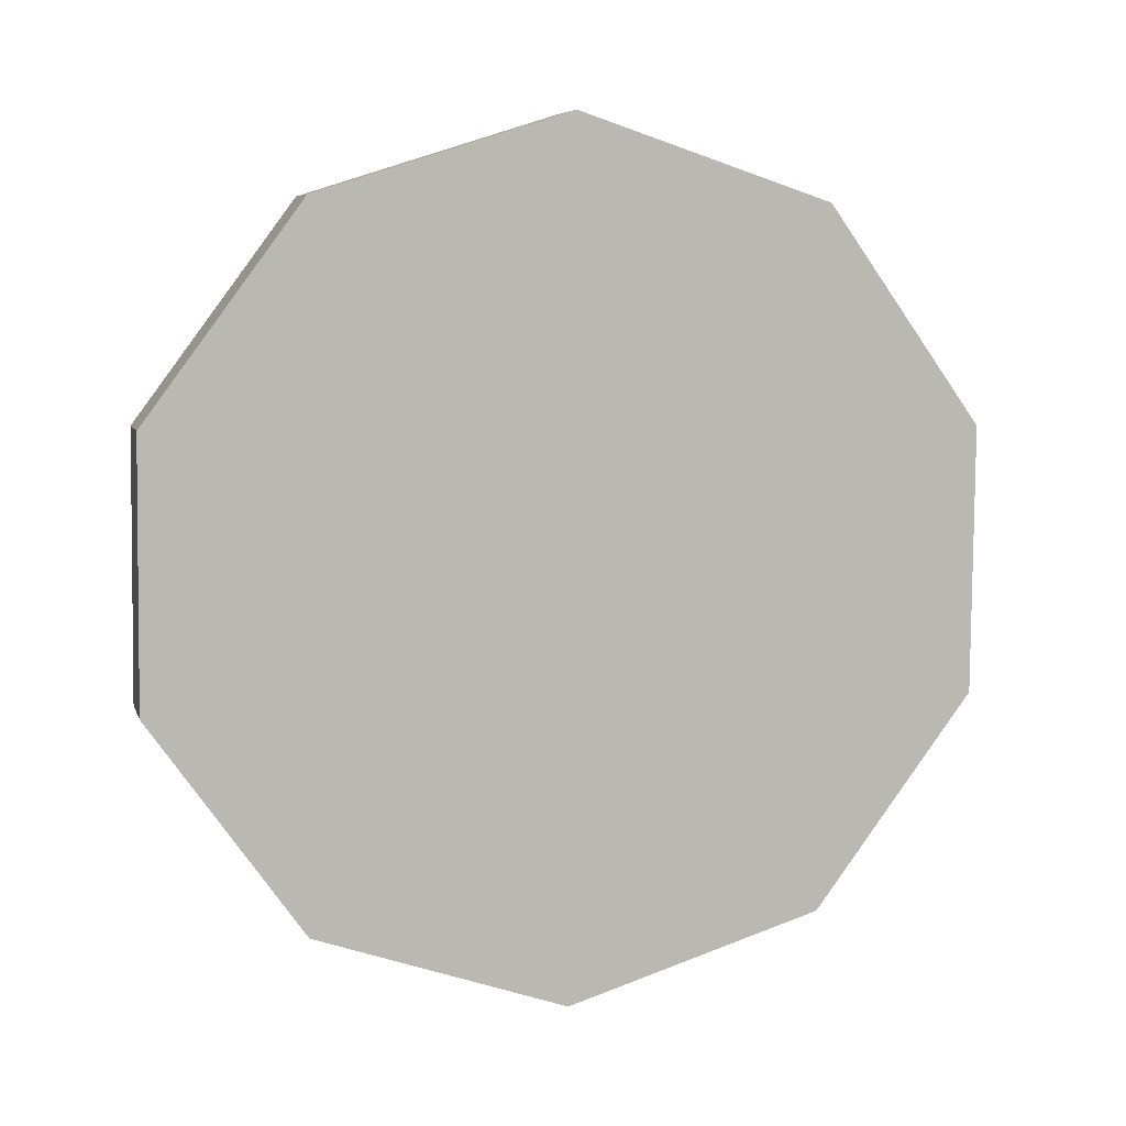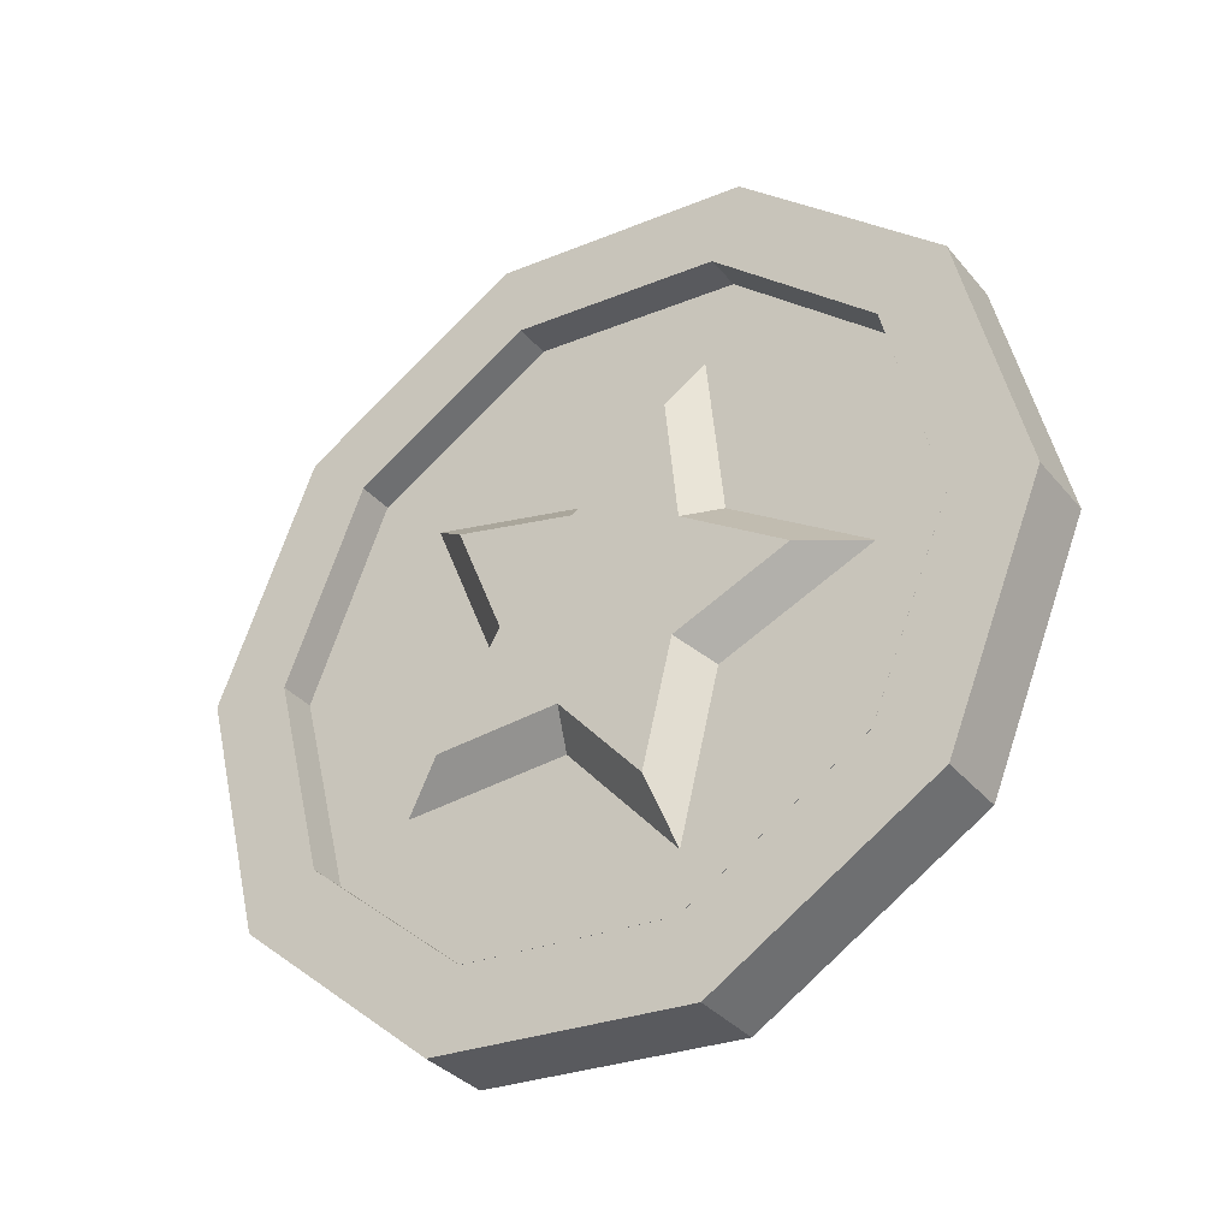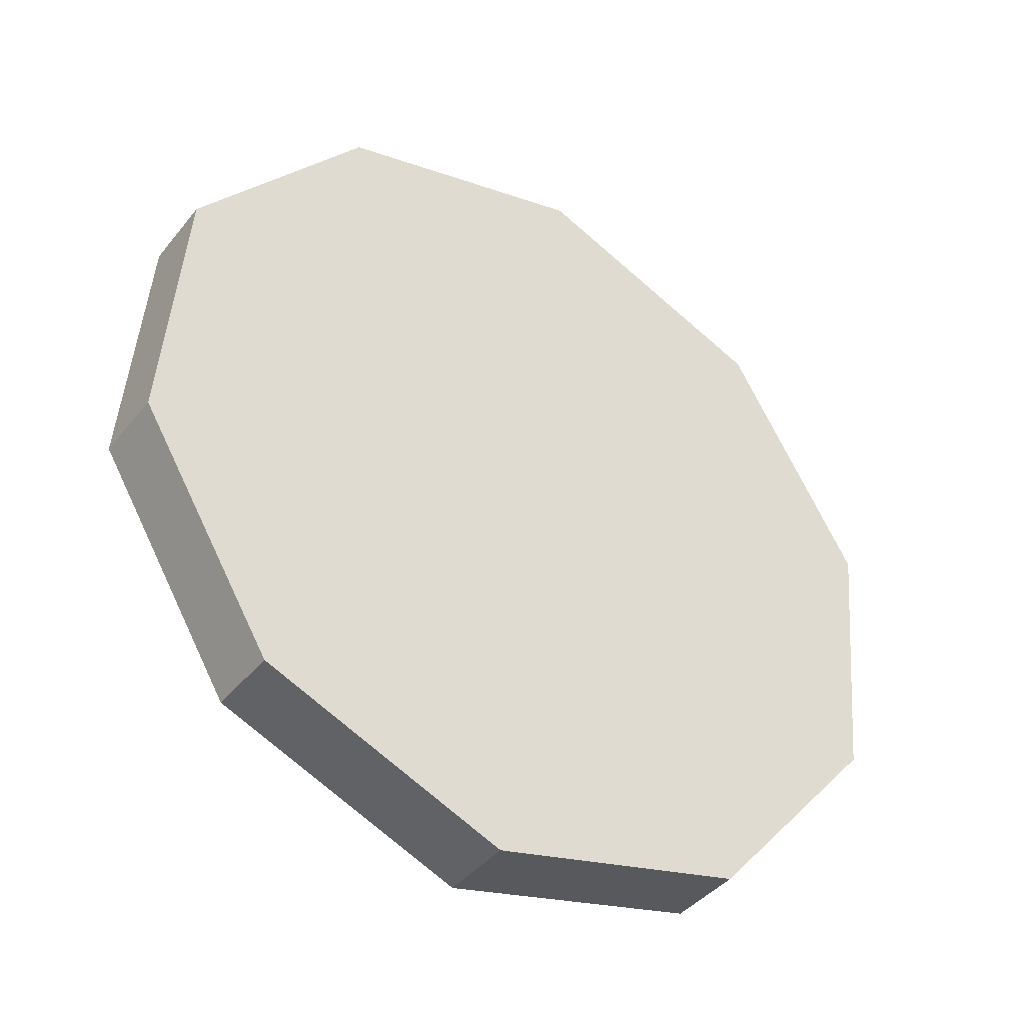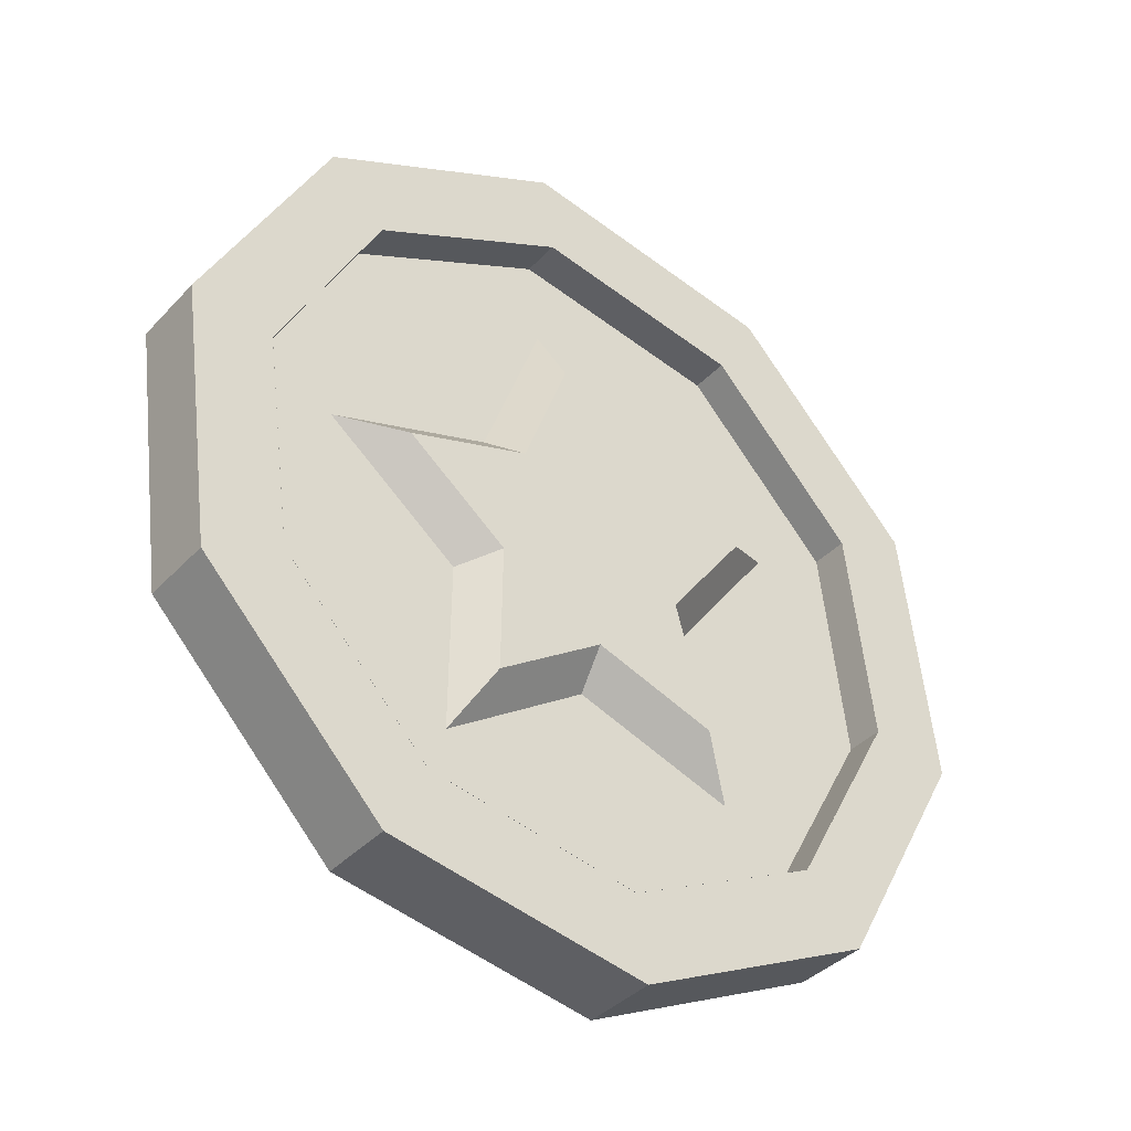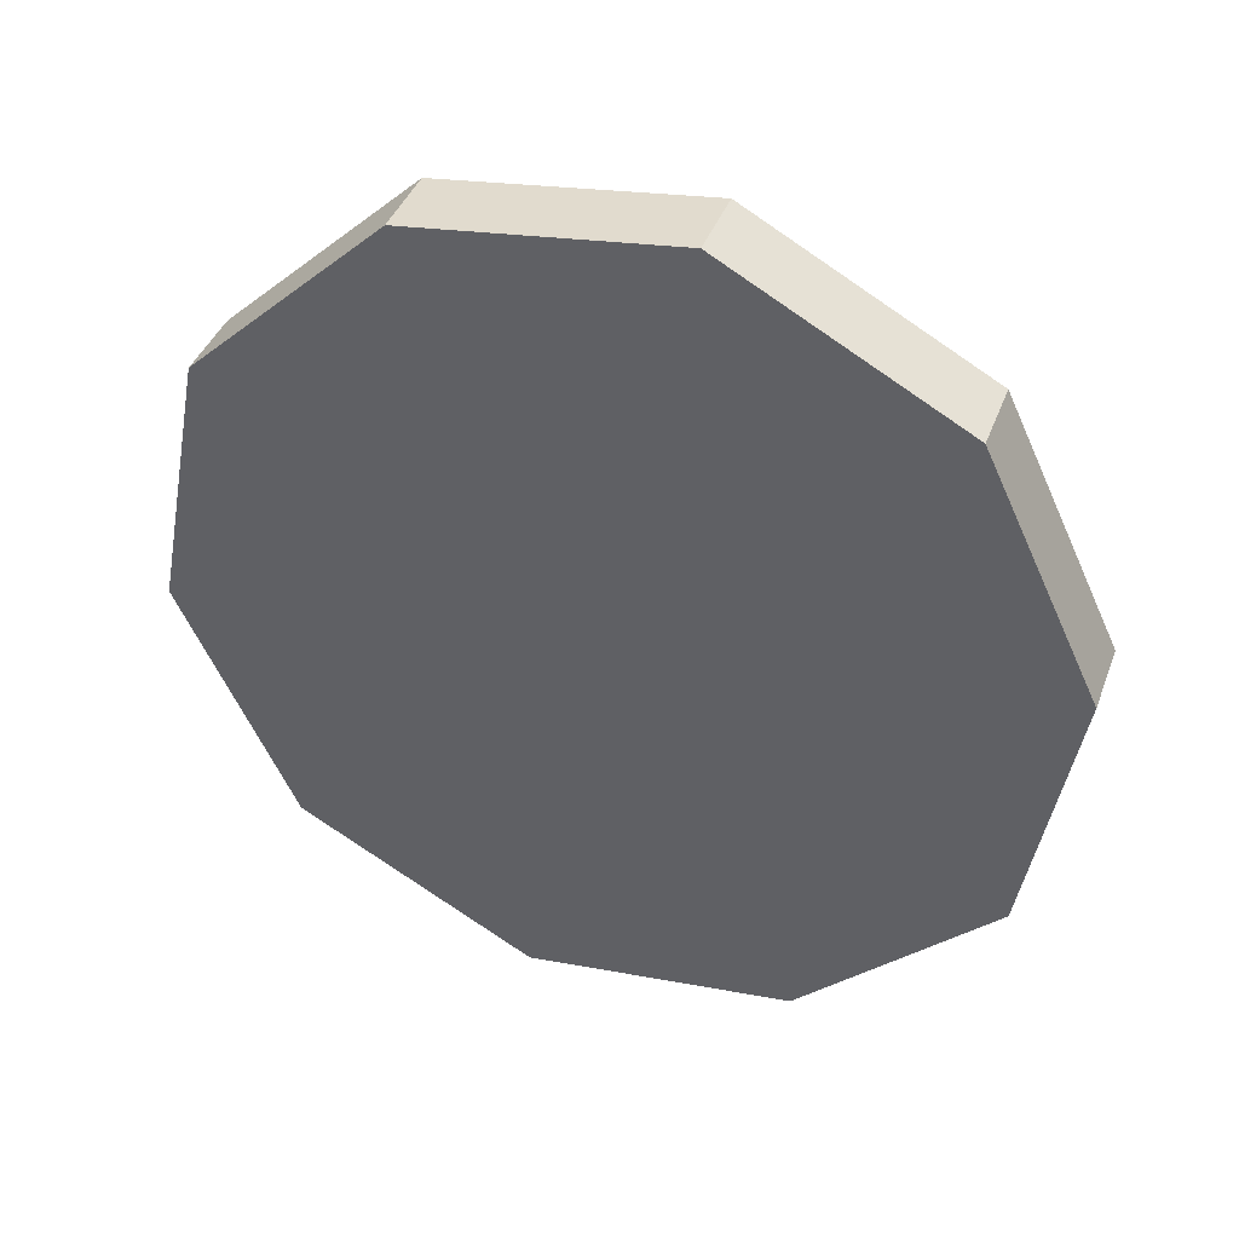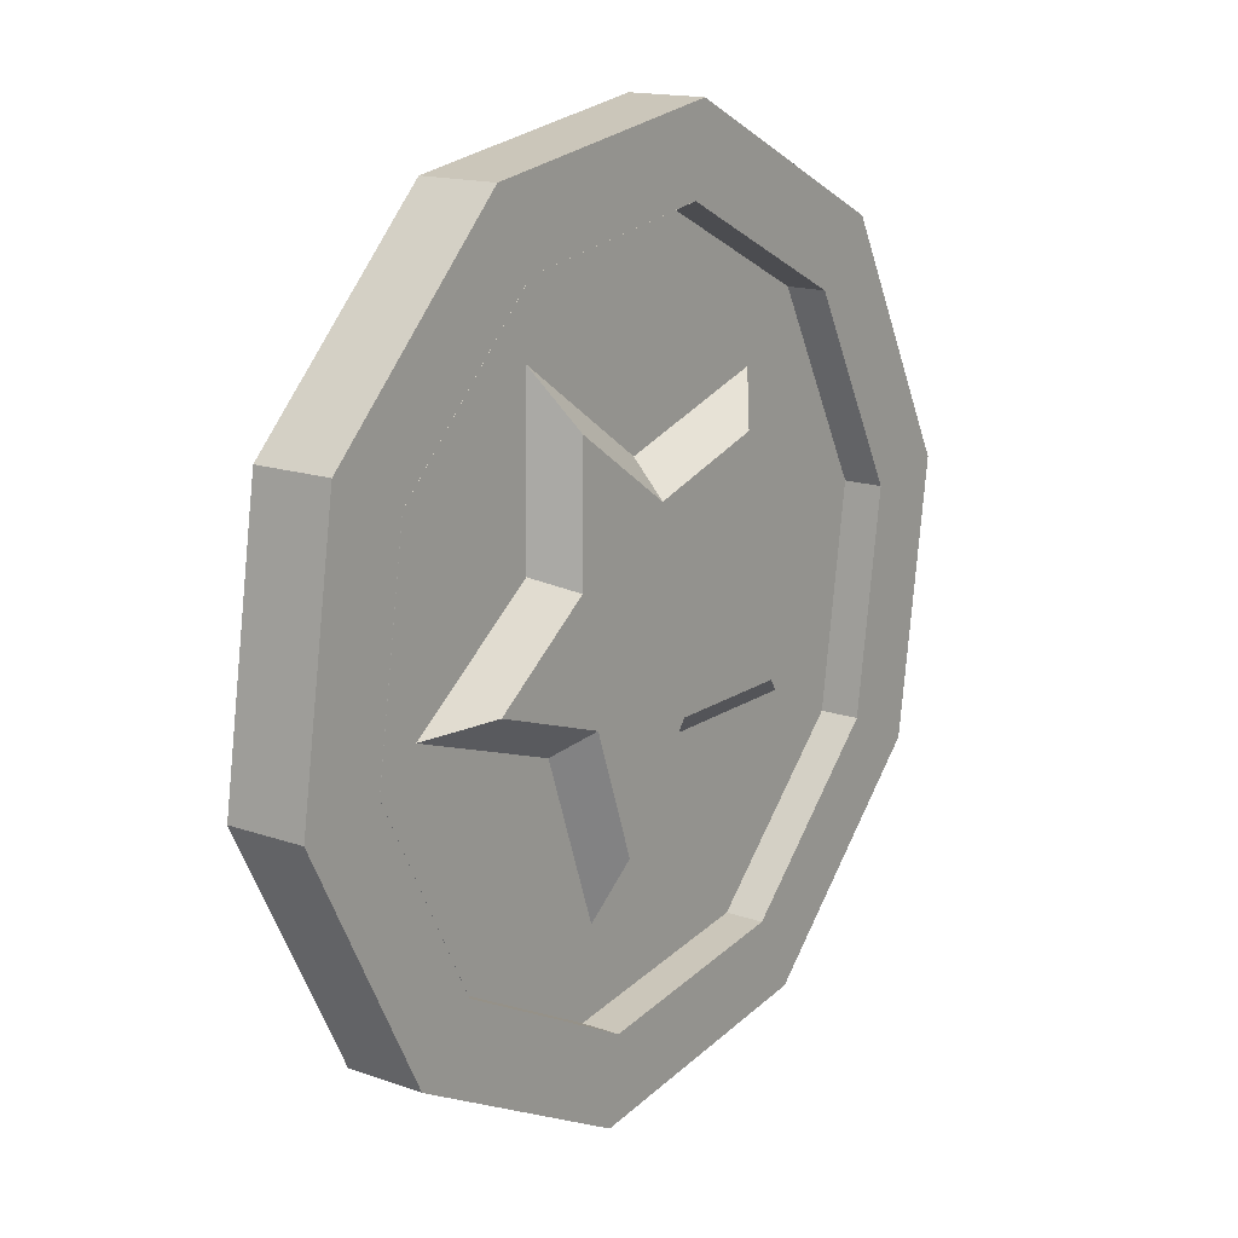
<metadata>
{"format":"obj","ext":"obj","renderer":"f3d","projection":"perspective","resolution":1024,"background":"white","views":[{"elev":-51.3,"azim":10.6,"up":"+Z"},{"elev":47.2,"azim":-68.1,"up":"+Z"},{"elev":-73.6,"azim":118.9,"up":"+Y"},{"elev":-2.3,"azim":-64.4,"up":"+Y"},{"elev":-78.8,"azim":179.4,"up":"+Z"},{"elev":64.7,"azim":-85.5,"up":"+Y"}]}
</metadata>
<code>
o Circle
v -0.6305 0.4552 -0.504
v -0.8671 -0.03485 -0.3253
v -0.7724 -0.5116 -0.02231
v -0.3827 -0.7929 0.2892
v 0.1532 -0.7714 0.4902
v 0.6305 -0.4552 0.504
v 0.8671 0.03485 0.3253
v 0.7724 0.5116 0.02231
v 0.3827 0.7929 -0.2892
v -0.1532 0.7714 -0.4902
v -0.8671 -0.03485 -0.3253
v -0.6305 0.4552 -0.504
v -0.7724 -0.5116 -0.02231
v -0.3827 -0.7929 0.2892
v 0.1532 -0.7714 0.4902
v 0.6305 -0.4552 0.504
v 0.8671 0.03485 0.3253
v 0.7724 0.5116 0.02231
v 0.3827 0.7929 -0.2892
v -0.1532 0.7714 -0.4902
v -0.8671 -0.03485 -0.3253
v -0.6305 0.4552 -0.504
v -0.7724 -0.5116 -0.02231
v -0.3827 -0.7929 0.2892
v 0.1532 -0.7714 0.4902
v 0.6305 -0.4552 0.504
v 0.8671 0.03485 0.3253
v 0.7724 0.5116 0.02231
v 0.3827 0.7929 -0.2892
v -0.1532 0.7714 -0.4902
v -0.7005 -0.02815 -0.2628
v -0.624 -0.4133 -0.01802
v -0.3092 -0.6406 0.2336
v 0.1238 -0.6232 0.3961
v 0.5094 -0.3678 0.4072
v 0.7005 0.02815 0.2628
v 0.624 0.4133 0.01802
v 0.3092 0.6406 -0.2336
v -0.1238 0.6232 -0.3961
v -0.5094 0.3678 -0.4072
v -0.7724 -0.5116 -0.02231
v -0.8671 -0.03485 -0.3253
v -0.6305 0.4552 -0.504
v -0.3827 -0.7929 0.2892
v 0.1532 -0.7714 0.4902
v 0.6305 -0.4552 0.504
v 0.8671 0.03485 0.3253
v 0.7724 0.5116 0.02231
v 0.3827 0.7929 -0.2892
v -0.1532 0.7714 -0.4902
v -0.9212 0.04095 -0.1891
v -0.6847 0.531 -0.3678
v -0.8265 -0.4358 0.1139
v -0.4368 -0.7171 0.4254
v 0.09904 -0.6956 0.6264
v 0.5764 -0.3794 0.6402
v 0.8129 0.1106 0.4615
v 0.7182 0.5874 0.1585
v 0.3286 0.8687 -0.153
v -0.2073 0.8472 -0.354
v -0.9212 0.04095 -0.1891
v -0.6847 0.531 -0.3678
v -0.8265 -0.4358 0.1139
v -0.4368 -0.7171 0.4254
v 0.09904 -0.6956 0.6264
v 0.5764 -0.3794 0.6402
v 0.8129 0.1106 0.4615
v 0.7182 0.5874 0.1585
v 0.3286 0.8687 -0.153
v -0.2073 0.8472 -0.354
v -0.9212 0.04095 -0.1891
v -0.6847 0.531 -0.3678
v -0.8265 -0.4358 0.1139
v -0.4368 -0.7171 0.4254
v 0.09904 -0.6956 0.6264
v 0.5764 -0.3794 0.6402
v 0.8129 0.1106 0.4615
v 0.7182 0.5874 0.1585
v 0.3286 0.8687 -0.153
v -0.2073 0.8472 -0.354
v -0.8265 -0.4358 0.1139
v -0.9212 0.04095 -0.1891
v -0.6847 0.531 -0.3678
v -0.4368 -0.7171 0.4254
v 0.09904 -0.6956 0.6264
v 0.5764 -0.3794 0.6402
v 0.8129 0.1106 0.4615
v 0.7182 0.5874 0.1585
v 0.3286 0.8687 -0.153
v -0.2073 0.8472 -0.354
v -0.6782 -0.3375 0.1182
v -0.7547 0.04764 -0.1266
v -0.5636 0.4436 -0.271
v -0.3633 -0.5648 0.3698
v 0.06961 -0.5474 0.5323
v 0.4553 -0.292 0.5434
v 0.6464 0.104 0.399
v 0.5699 0.4891 0.1542
v 0.255 0.7164 -0.09745
v -0.1779 0.699 -0.2599
v -0.6783 -0.3374 0.1184
v -0.7548 0.0478 -0.1263
v -0.5637 0.4437 -0.2707
v -0.3634 -0.5647 0.3701
v 0.06951 -0.5473 0.5325
v 0.4552 -0.2918 0.5437
v 0.6463 0.1041 0.3993
v 0.5698 0.4893 0.1545
v 0.2549 0.7166 -0.09717
v -0.178 0.6992 -0.2596
v -0.4959 -0.2726 0.05464
v -0.3008 0.02695 -0.03448
v -0.4098 0.3142 -0.2377
v -0.1479 -0.2123 0.1594
v 0.06587 -0.4302 0.3657
v 0.1719 -0.1057 0.2272
v 0.4991 0.0591 0.2656
v 0.2167 0.1994 0.07522
v 0.2052 0.5192 -0.1073
v -0.07545 0.2814 -0.08654
v -0.6511 -0.3754 0.05016
v -0.7276 0.009791 -0.1946
v -0.5365 0.4057 -0.339
v -0.3363 -0.6027 0.3018
v 0.09665 -0.5853 0.4642
v 0.4823 -0.3298 0.4754
v 0.6734 0.0661 0.331
v 0.5969 0.4513 0.0862
v 0.2821 0.6786 -0.1655
v -0.1509 0.6612 -0.3279
v -0.4959 -0.2726 0.05464
v -0.3008 0.02695 -0.03448
v -0.4098 0.3142 -0.2377
v -0.1479 -0.2123 0.1594
v 0.06587 -0.4302 0.3657
v 0.1719 -0.1057 0.2272
v 0.4991 0.0591 0.2656
v 0.2167 0.1994 0.07522
v 0.2052 0.5192 -0.1073
v -0.07545 0.2814 -0.08654
v -0.405 -0.1637 0.1172
v -0.2575 0.06262 0.04986
v -0.3399 0.2797 -0.1037
v -0.1419 -0.1182 0.1964
v 0.0196 -0.2829 0.3523
v 0.09974 -0.03765 0.2477
v 0.3471 0.08692 0.2766
v 0.1336 0.193 0.1328
v 0.1249 0.4346 -0.005205
v -0.0872 0.2549 0.01052
f 31 40 39 38 37 36 35 34 33 32
f 21 2 1 22
f 23 3 2 21
f 24 4 3 23
f 25 5 4 24
f 26 6 5 25
f 27 7 6 26
f 28 8 7 27
f 29 9 8 28
f 30 10 9 29
f 22 1 10 30
f 11 21 22 12
f 13 23 21 11
f 14 24 23 13
f 15 25 24 14
f 16 26 25 15
f 17 27 26 16
f 18 28 27 17
f 19 29 28 18
f 20 30 29 19
f 12 22 30 20
f 11 42 41 13
f 13 41 44 14
f 14 44 45 15
f 15 45 46 16
f 16 46 47 17
f 17 47 48 18
f 18 48 49 19
f 19 49 50 20
f 20 50 43 12
f 12 43 42 11
f 32 41 42 31
f 31 42 43 40
f 33 44 41 32
f 34 45 44 33
f 35 46 45 34
f 36 47 46 35
f 37 48 47 36
f 38 49 48 37
f 39 50 49 38
f 40 43 50 39
f 97 98 108 107
f 51 52 62 61
f 53 51 61 63
f 54 53 63 64
f 55 54 64 65
f 56 55 65 66
f 57 56 66 67
f 58 57 67 68
f 59 58 68 69
f 60 59 69 70
f 52 60 70 62
f 71 72 52 51
f 73 71 51 53
f 74 73 53 54
f 75 74 54 55
f 76 75 55 56
f 77 76 56 57
f 78 77 57 58
f 79 78 58 59
f 80 79 59 60
f 72 80 60 52
f 71 73 81 82
f 73 74 84 81
f 74 75 85 84
f 75 76 86 85
f 76 77 87 86
f 77 78 88 87
f 78 79 89 88
f 79 80 90 89
f 80 72 83 90
f 72 71 82 83
f 91 92 82 81
f 92 93 83 82
f 94 91 81 84
f 95 94 84 85
f 96 95 85 86
f 97 96 86 87
f 98 97 87 88
f 99 98 88 89
f 100 99 89 90
f 93 100 90 83
f 4 5 65 64
f 1 2 61 62
f 8 9 69 68
f 5 6 66 65
f 2 3 63 61
f 9 10 70 69
f 6 7 67 66
f 3 4 64 63
f 10 1 62 70
f 7 8 68 67
f 109 110 130 129
f 94 95 105 104
f 92 91 101 102
f 98 99 109 108
f 95 96 106 105
f 93 92 102 103
f 99 100 110 109
f 96 97 107 106
f 91 94 104 101
f 100 93 103 110
f 111 114 134 131
f 106 107 127 126
f 101 104 124 121
f 110 103 123 130
f 107 108 128 127
f 104 105 125 124
f 102 101 121 122
f 108 109 129 128
f 105 106 126 125
f 103 102 122 123
f 111 112 122 121
f 112 113 123 122
f 114 111 121 124
f 115 114 124 125
f 116 115 125 126
f 117 116 126 127
f 118 117 127 128
f 119 118 128 129
f 120 119 129 130
f 113 120 130 123
f 140 133 143 150
f 120 113 133 140
f 117 118 138 137
f 114 115 135 134
f 112 111 131 132
f 118 119 139 138
f 115 116 136 135
f 113 112 132 133
f 119 120 140 139
f 116 117 137 136
f 142 141 144 145 146 147 148 149 150 143
f 137 138 148 147
f 134 135 145 144
f 132 131 141 142
f 138 139 149 148
f 135 136 146 145
f 133 132 142 143
f 139 140 150 149
f 136 137 147 146
f 131 134 144 141

</code>
